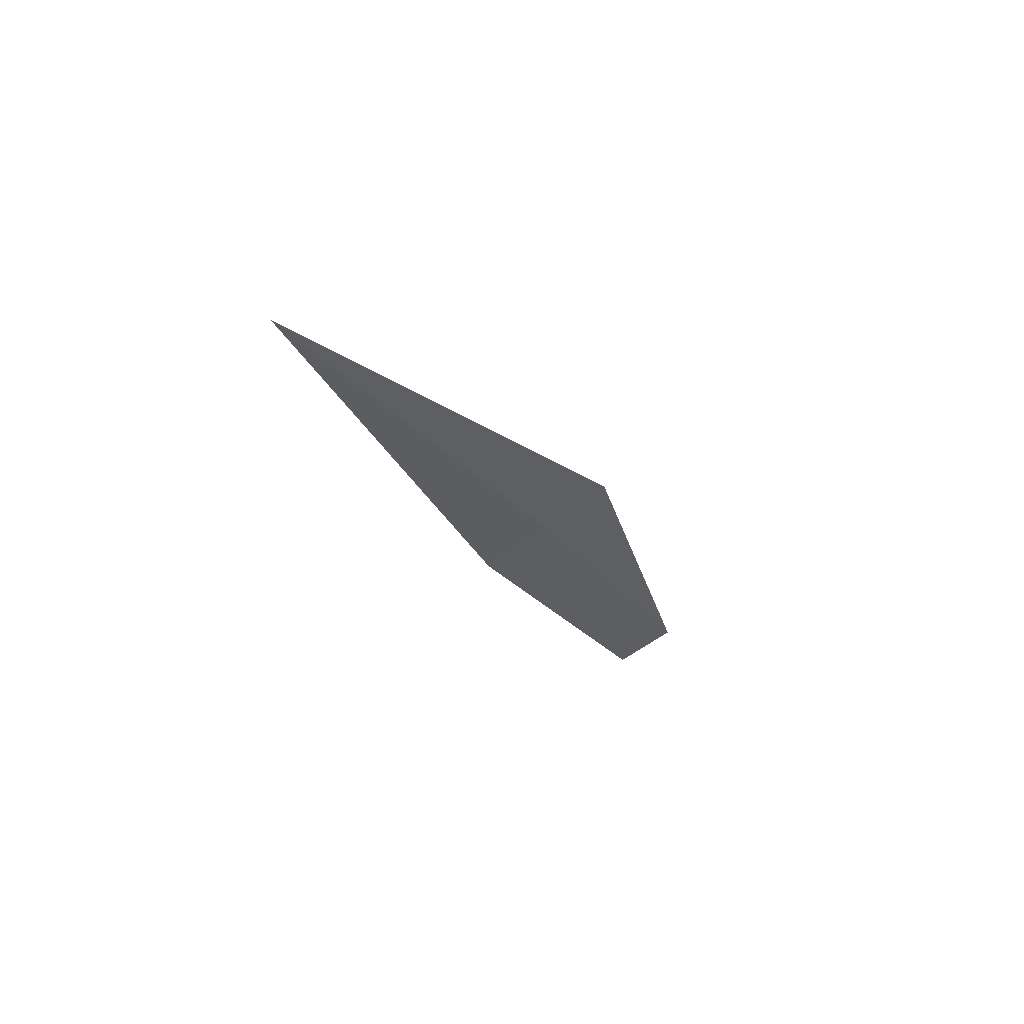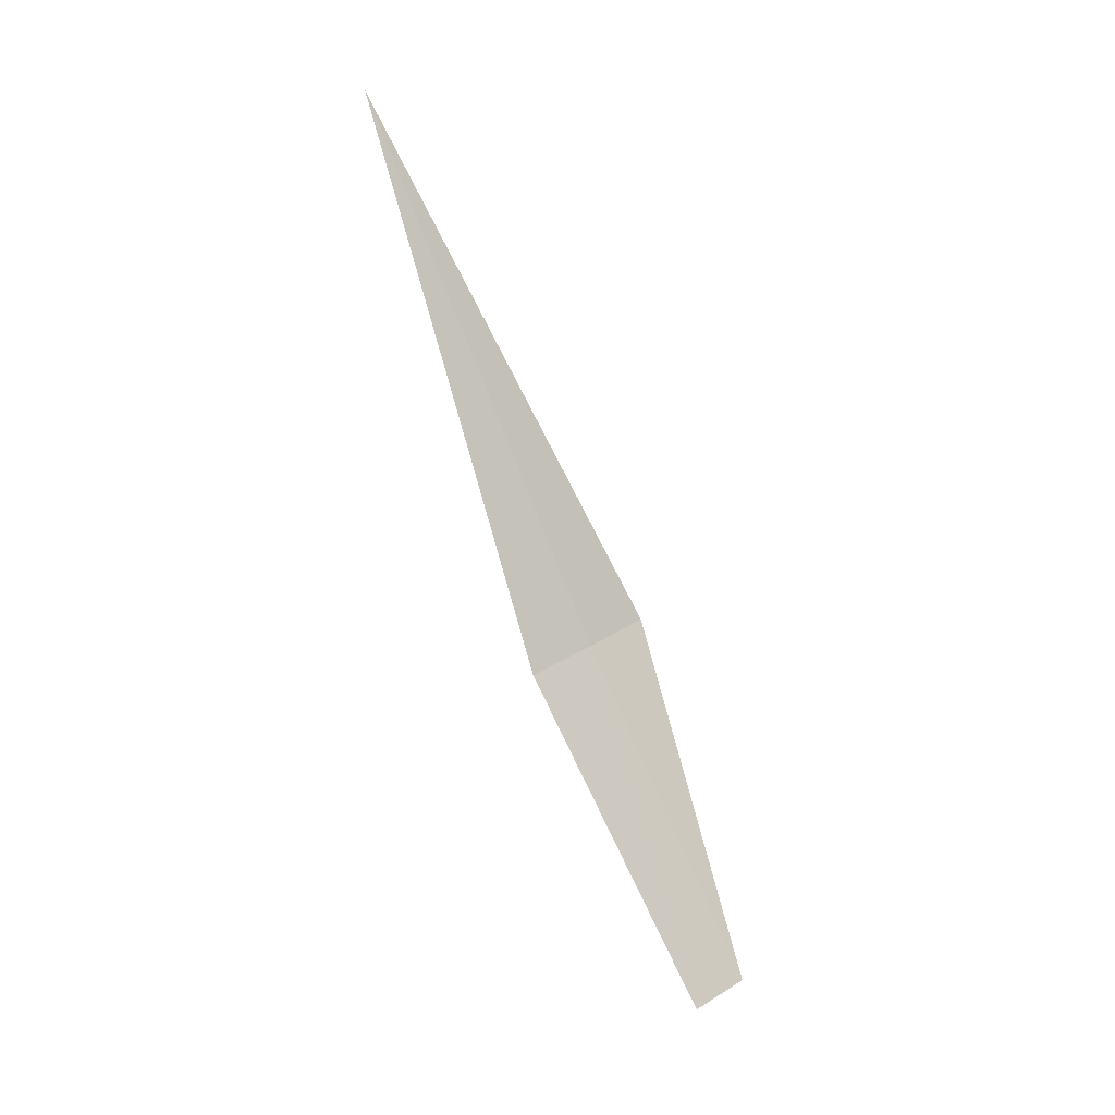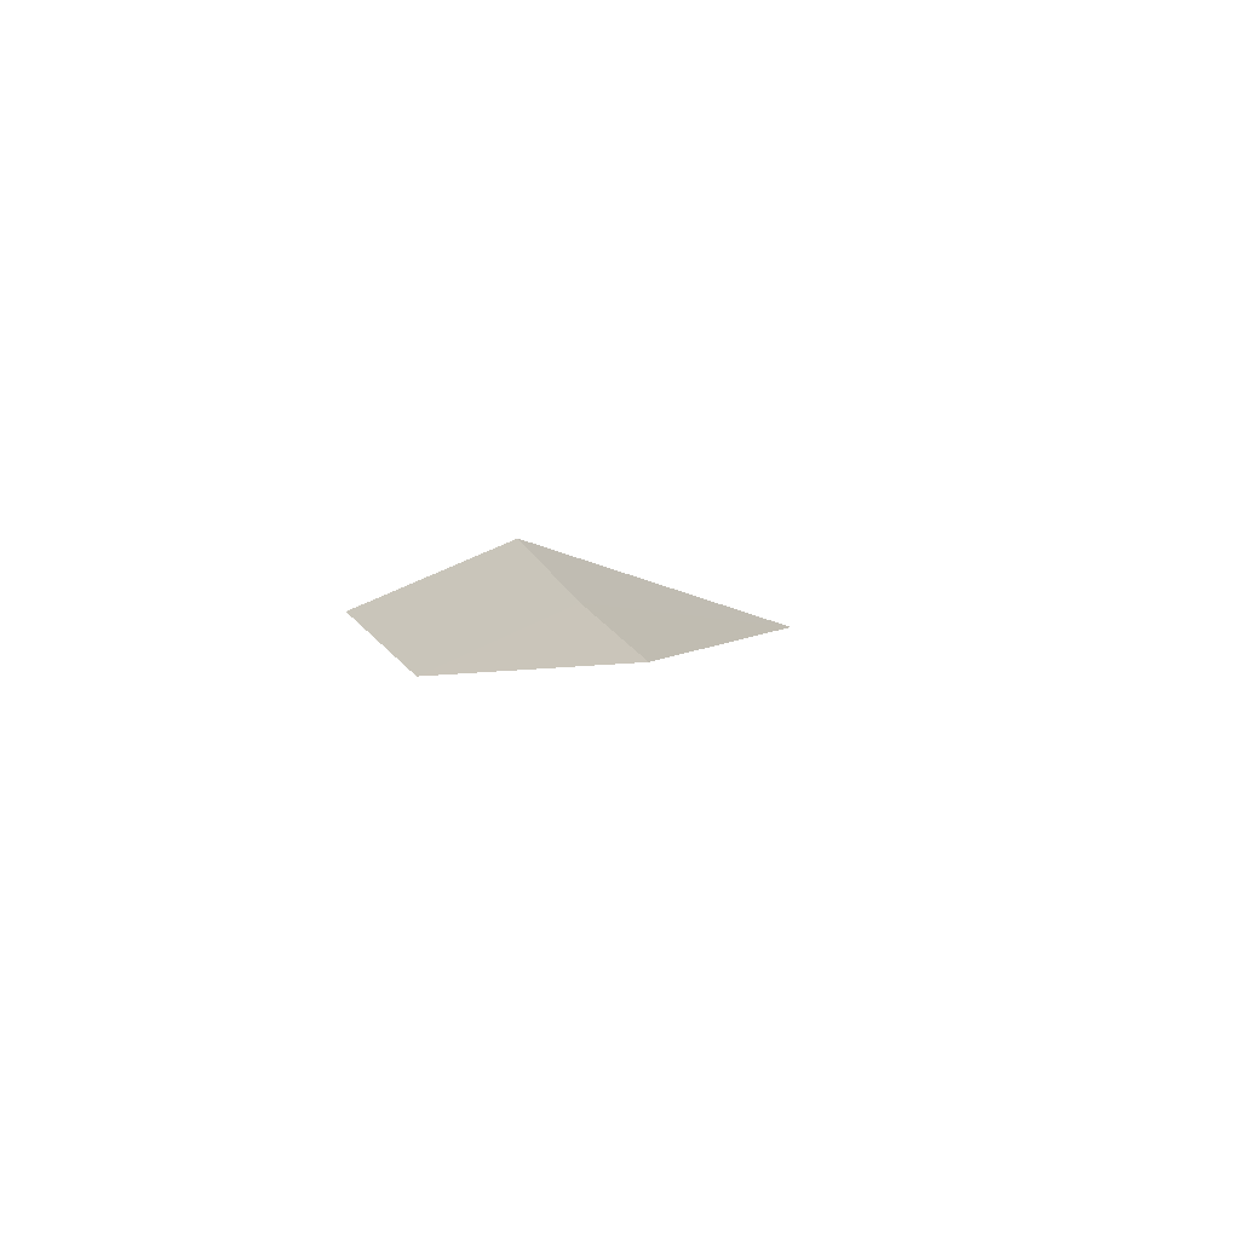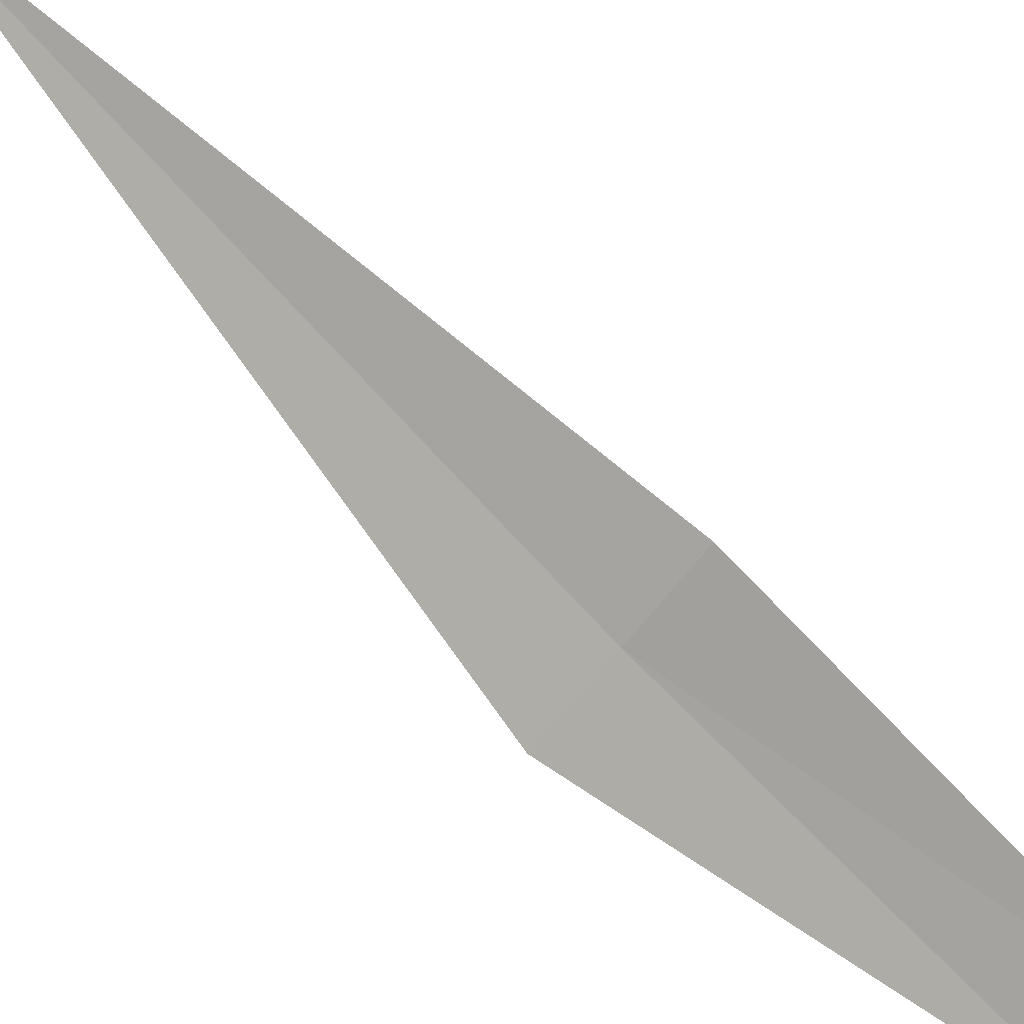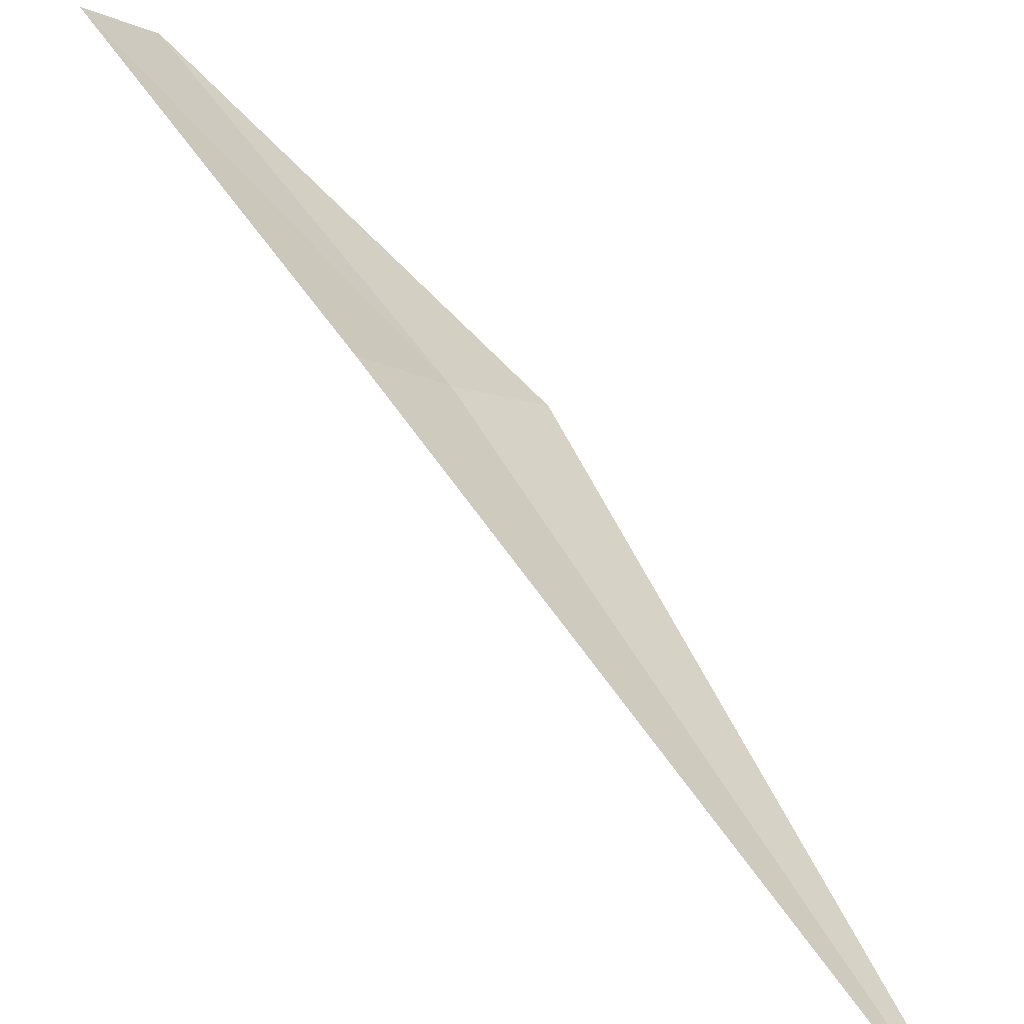
<metadata>
{"format":"obj","ext":"obj","renderer":"f3d","projection":"perspective","resolution":1024,"background":"white","views":[{"elev":62.8,"azim":97.9,"up":"+Y"},{"elev":-6.4,"azim":83.9,"up":"+Y"},{"elev":-79.6,"azim":-94.7,"up":"+Y"},{"elev":42.8,"azim":-58.7,"up":"+Z"},{"elev":74.6,"azim":139.7,"up":"+Z"}]}
</metadata>
<code>
v 4.168 -9.785 4.777
v 4.149 -9.949 4.698
v 4.146 -9.769 4.748
v 4.167 -9.961 4.725
v 4.188 -9.8 4.807
v 4.218 -9.524 4.891
f 1 3 2
f 1 2 4
f 1 4 5
f 1 5 6
f 1 6 3

</code>
